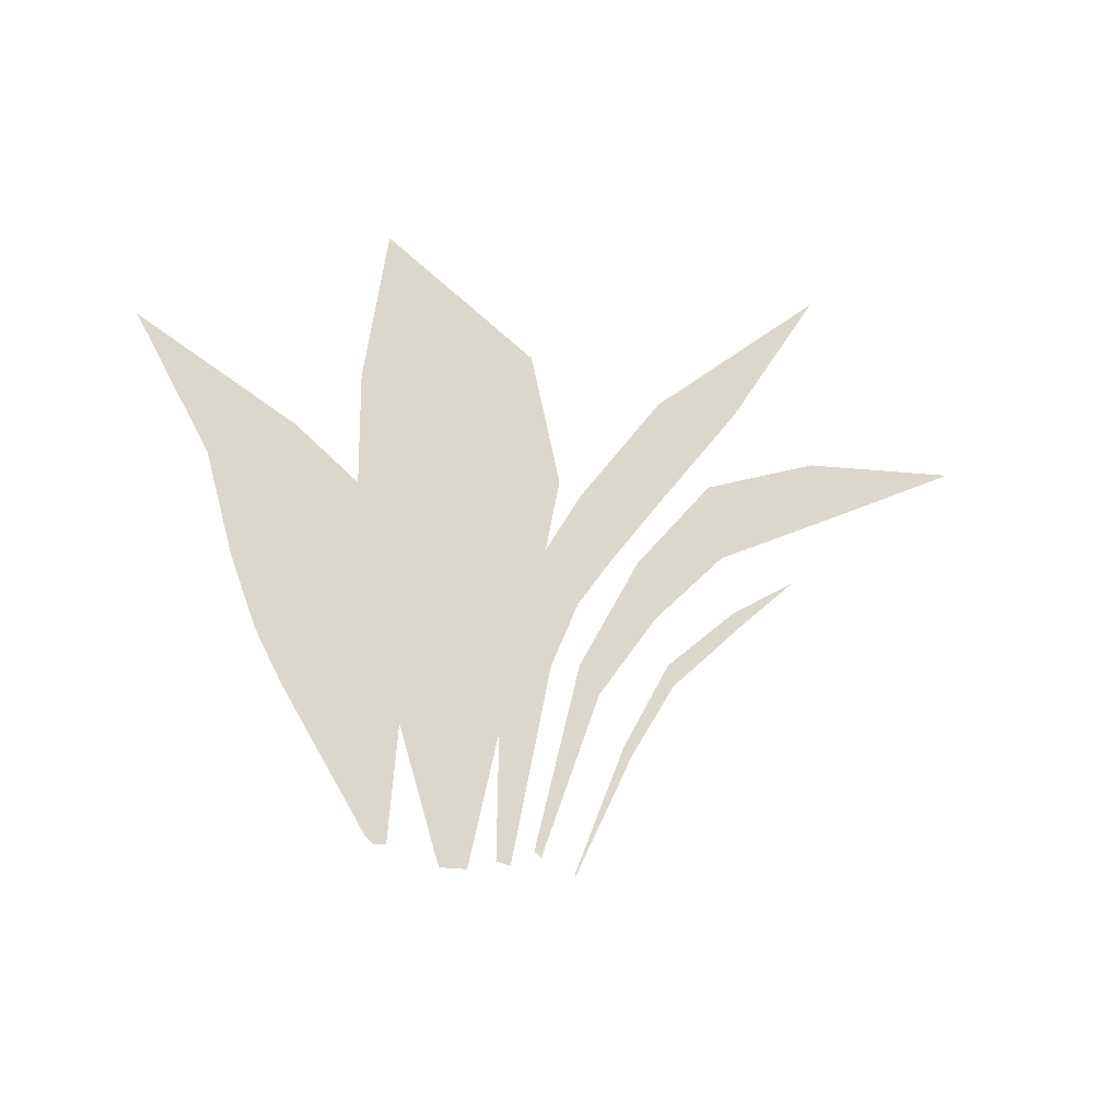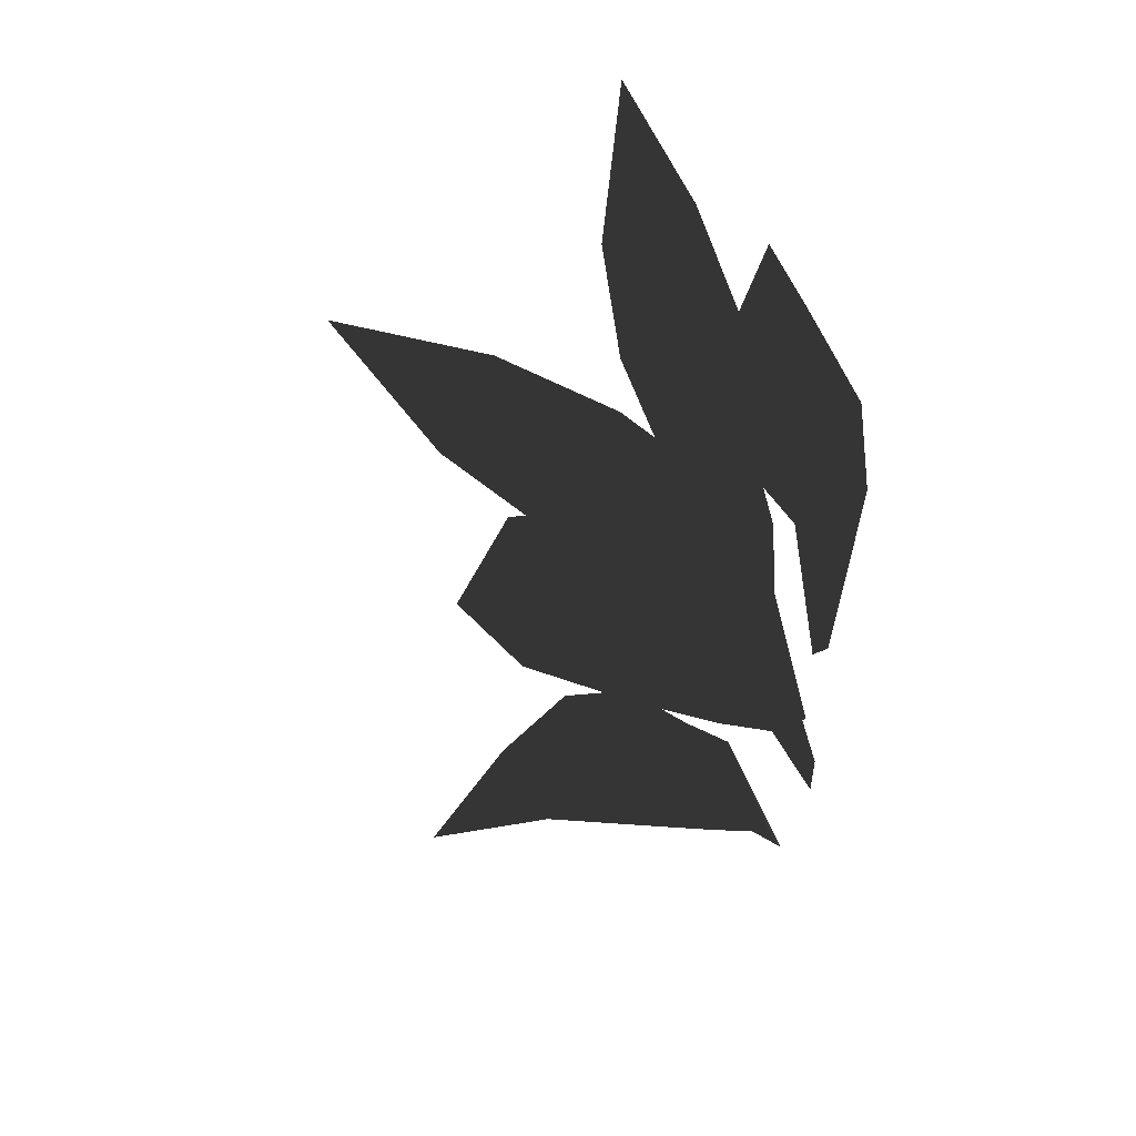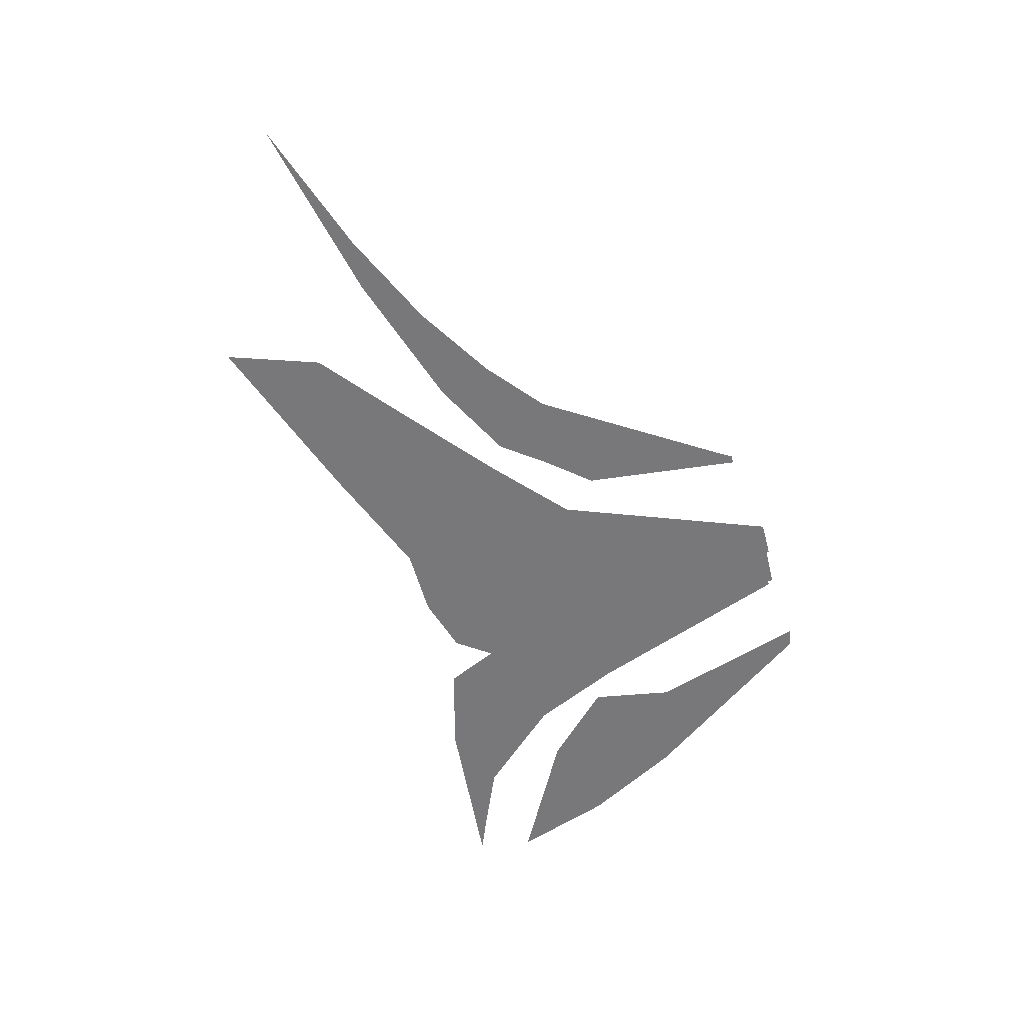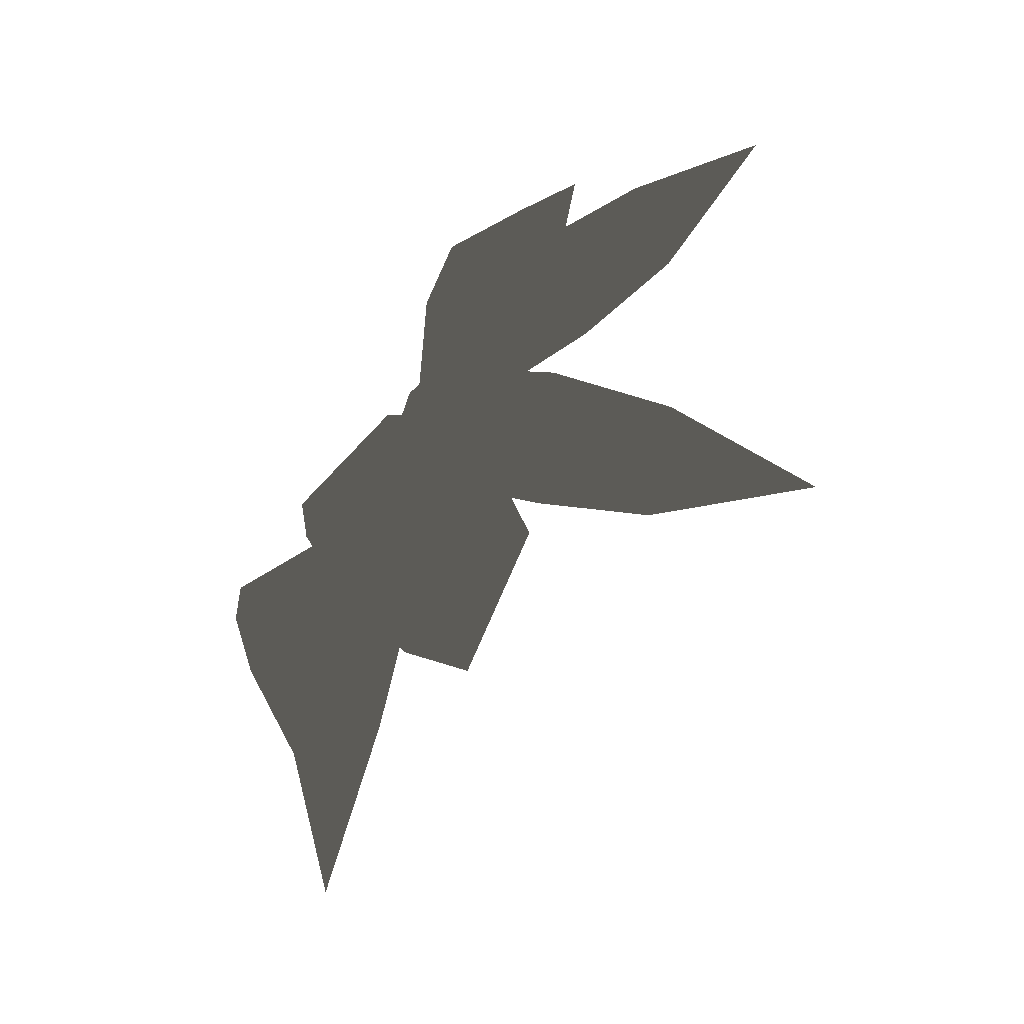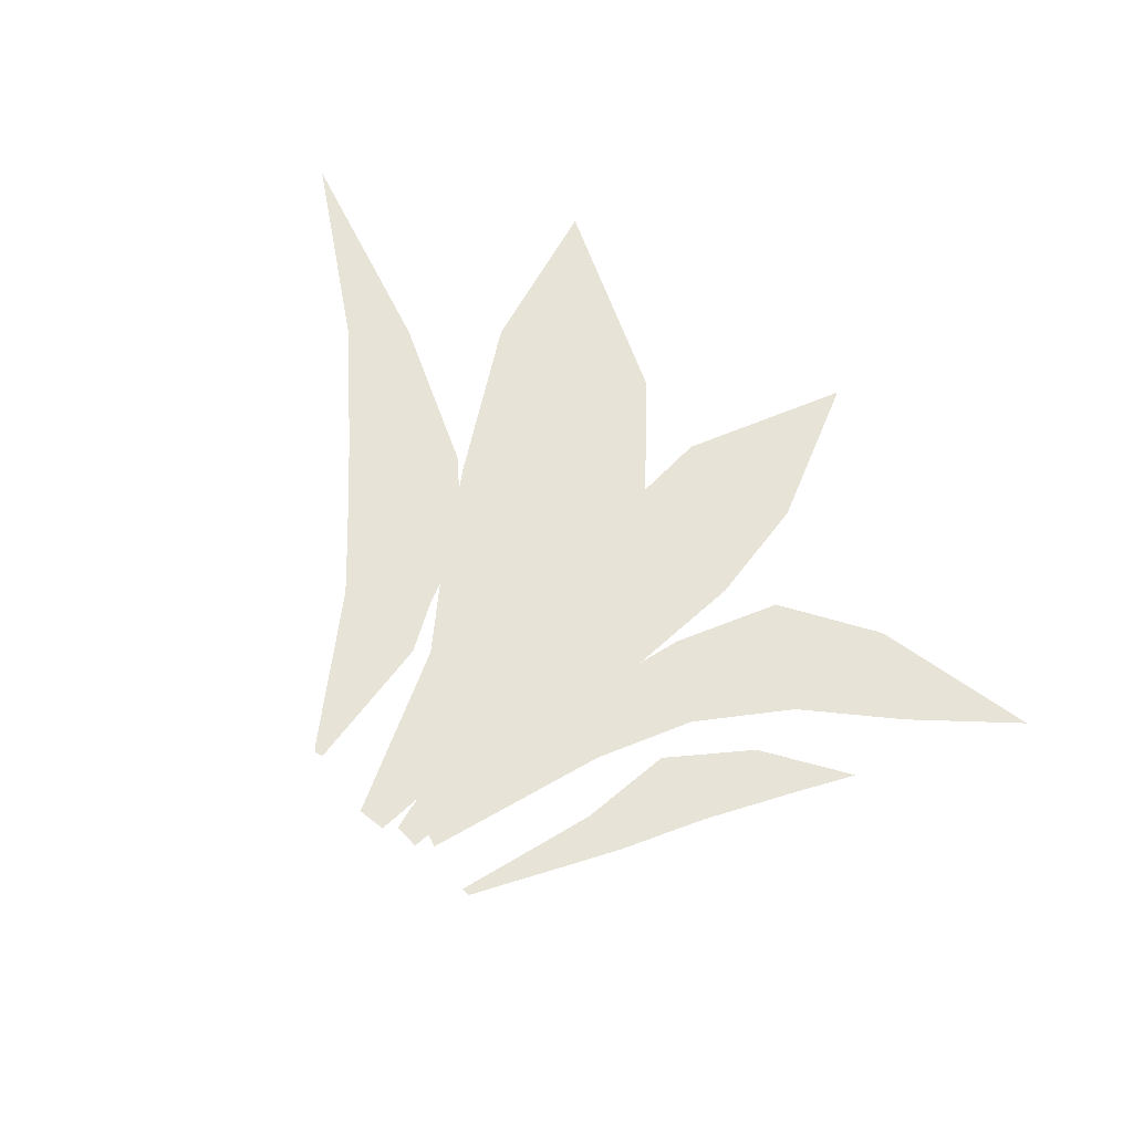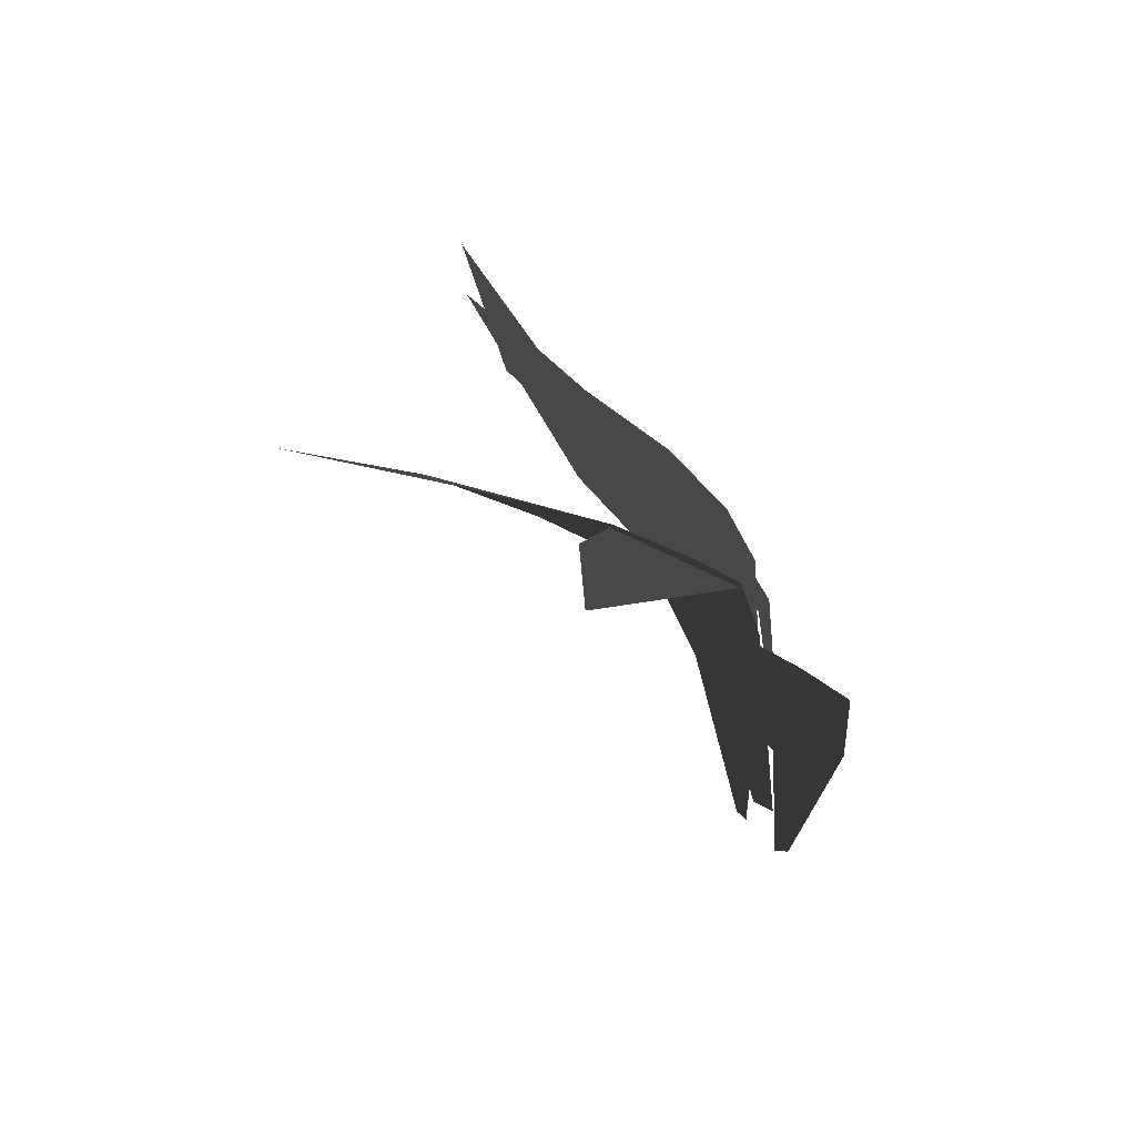
<metadata>
{"format":"obj","ext":"obj","renderer":"f3d","projection":"perspective","resolution":1024,"background":"white","views":[{"elev":-20.4,"azim":-18.4,"up":"+Y"},{"elev":-60.3,"azim":85.3,"up":"+Y"},{"elev":-57.6,"azim":-75.2,"up":"+Z"},{"elev":73.8,"azim":-52.5,"up":"+Y"},{"elev":61.9,"azim":39.4,"up":"+Z"},{"elev":23.2,"azim":90.1,"up":"+Y"}]}
</metadata>
<code>
g obj_Lawn_8
v -0.2799 0.48 0.1503
v -0.07973 0.5176 0.1843
v -0.2731 0.6169 0.2433
v 0.0002936 0.42 0.0497
v -0.2475 0.3611 0.007761
v 0.007382 0.3283 -0.0511
v -0.2064 0.2641 -0.08796
v -0.00261 0.2426 -0.1142
v -0.1621 0.1874 -0.1413
v -0.05301 -0.03121 -0.157
v -0.08992 -0.03155 -0.157
v -0.4492 0.3784 0.1034
v -0.3598 0.3987 0.1688
v -0.5585 0.4694 0.252
v -0.2238 0.3288 0.09916
v -0.394 0.3023 -0.02307
v -0.1696 0.2667 0.02607
v -0.3459 0.2363 -0.09865
v -0.1727 0.2092 -0.04087
v -0.3036 0.1805 -0.1345
v -0.1608 0.1564 -0.08717
v -0.1889 -0.004229 -0.1394
v -0.1661 -0.01409 -0.1255
v -0.1793 -0.01433 -0.1335
v 0.04695 0.4356 0.2748
v 0.1689 0.4654 0.2169
v 0.1769 0.5154 0.4236
v 0.1331 0.4093 0.06187
v -0.005327 0.363 0.1461
v 0.09465 0.3518 -0.03084
v -0.03294 0.3011 0.04787
v 0.0713 0.3125 -0.08614
v -0.04949 0.2518 0.002416
v 0.04287 0.2331 -0.1124
v -0.04152 0.1863 -0.05884
v -0.00121 -0.02691 -0.1406
v -0.02698 -0.02758 -0.1186
v 0.3223 0.4653 0.1004
v 0.3913 0.4371 -0.002585
v 0.5188 0.4789 0.09487
v 0.2669 0.3919 -0.06951
v 0.1934 0.4307 0.0669
v 0.1751 0.3002 -0.07931
v 0.117 0.3385 0.01249
v 0.1074 0.1991 -0.1098
v 0.05595 0.2119 -0.03737
v 0.02817 -0.0215 -0.1054
v 0.01534 -0.01758 -0.09482
v 0.269 0.3052 -0.03843
v 0.3205 0.3241 -0.1314
v 0.3745 0.3738 -0.08448
v 0.2437 0.2483 -0.1954
v 0.182 0.2293 -0.05525
v 0.1857 0.1494 -0.1994
v 0.1448 0.1344 -0.1236
v 0.08921 -0.03101 -0.1515
v 0.08238 -0.03339 -0.136
g obj_Lawn_8_0
f 3 2 1
f 2 4 1
f 4 5 1
f 4 6 5
f 6 7 5
f 6 8 7
f 8 9 7
f 8 10 9
f 10 11 9
f 14 13 12
f 13 15 12
f 15 16 12
f 15 17 16
f 17 18 16
f 17 19 18
f 19 20 18
f 19 21 20
f 21 22 20
f 21 23 22
f 23 24 22
f 27 26 25
f 26 28 25
f 28 29 25
f 28 30 29
f 30 31 29
f 30 32 31
f 32 33 31
f 32 34 33
f 34 35 33
f 34 36 35
f 36 37 35
f 40 39 38
f 39 41 38
f 41 42 38
f 41 43 42
f 43 44 42
f 43 45 44
f 45 46 44
f 45 47 46
f 47 48 46
f 51 50 49
f 50 52 49
f 52 53 49
f 52 54 53
f 54 55 53
f 54 56 55
f 56 57 55

</code>
